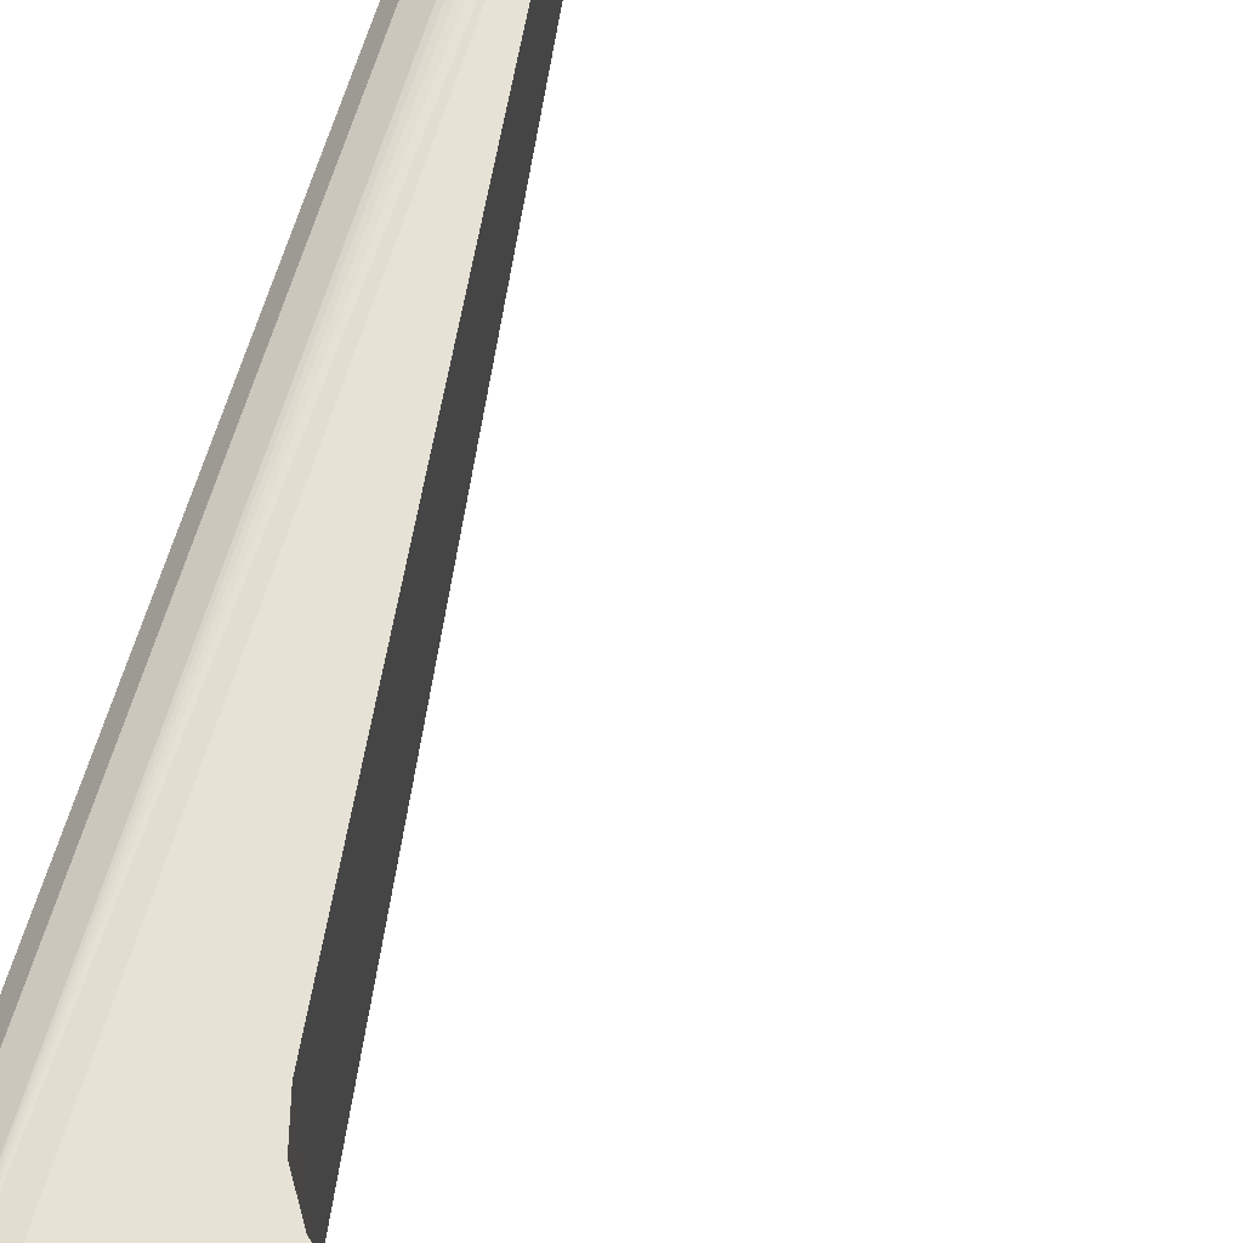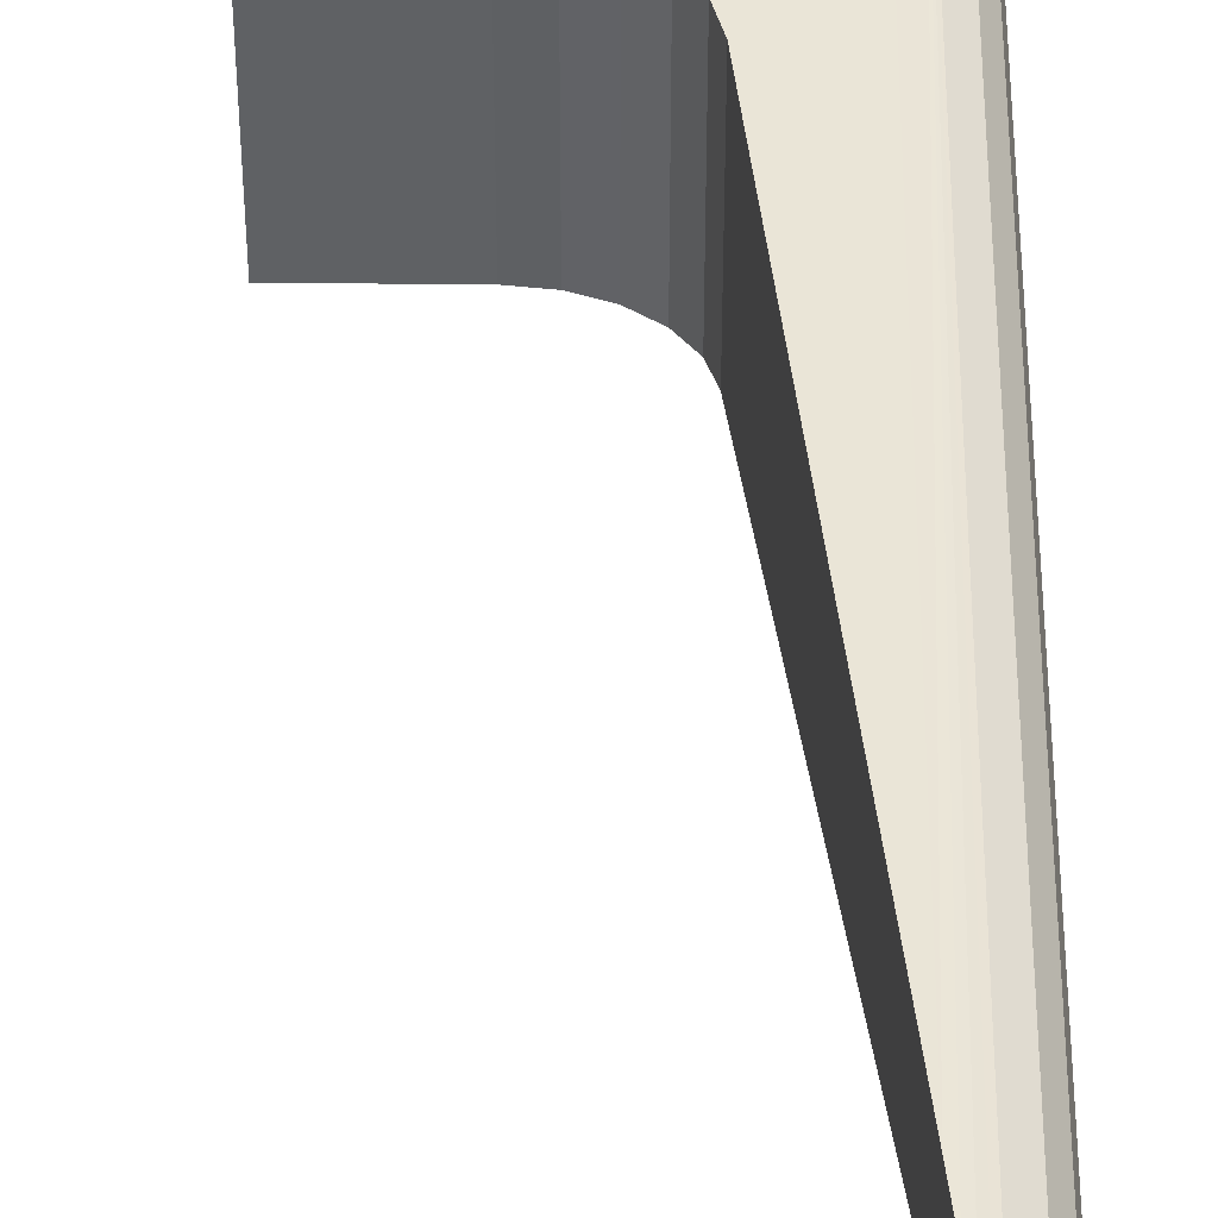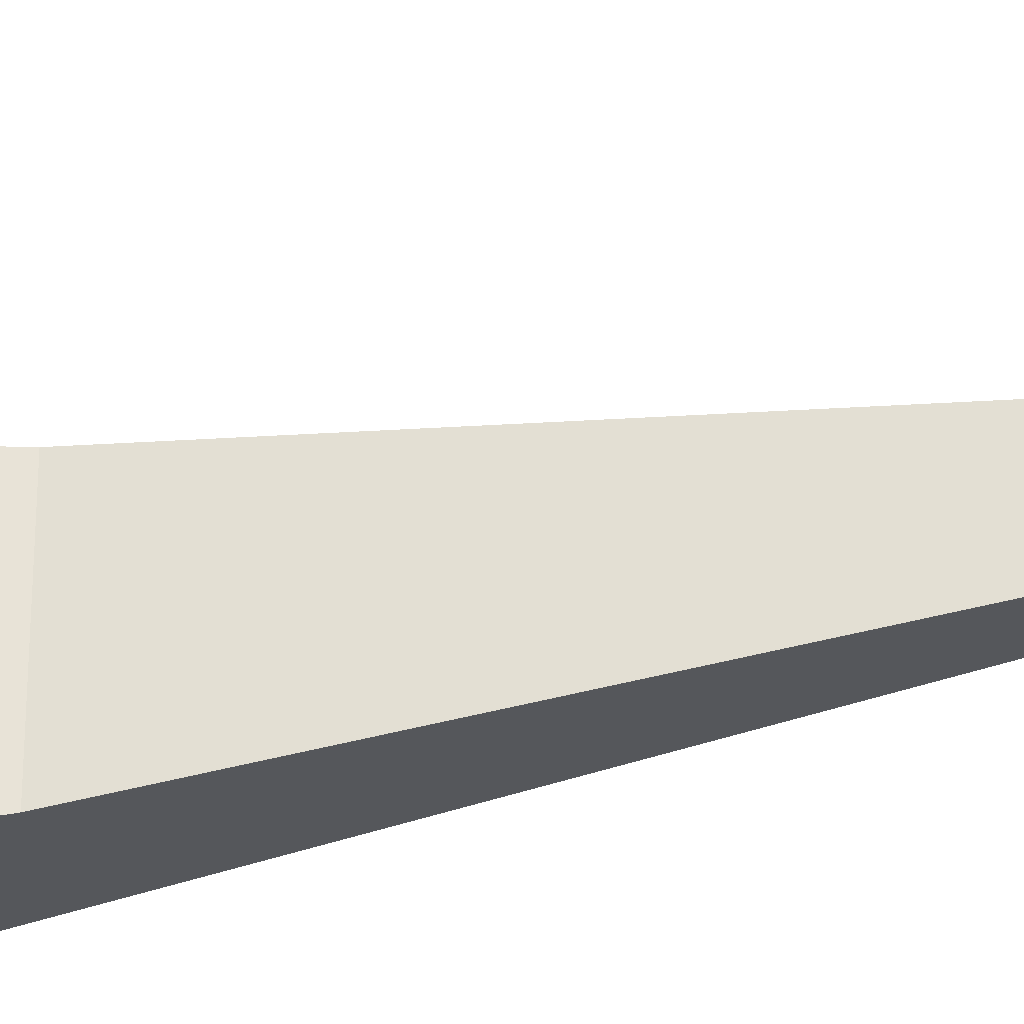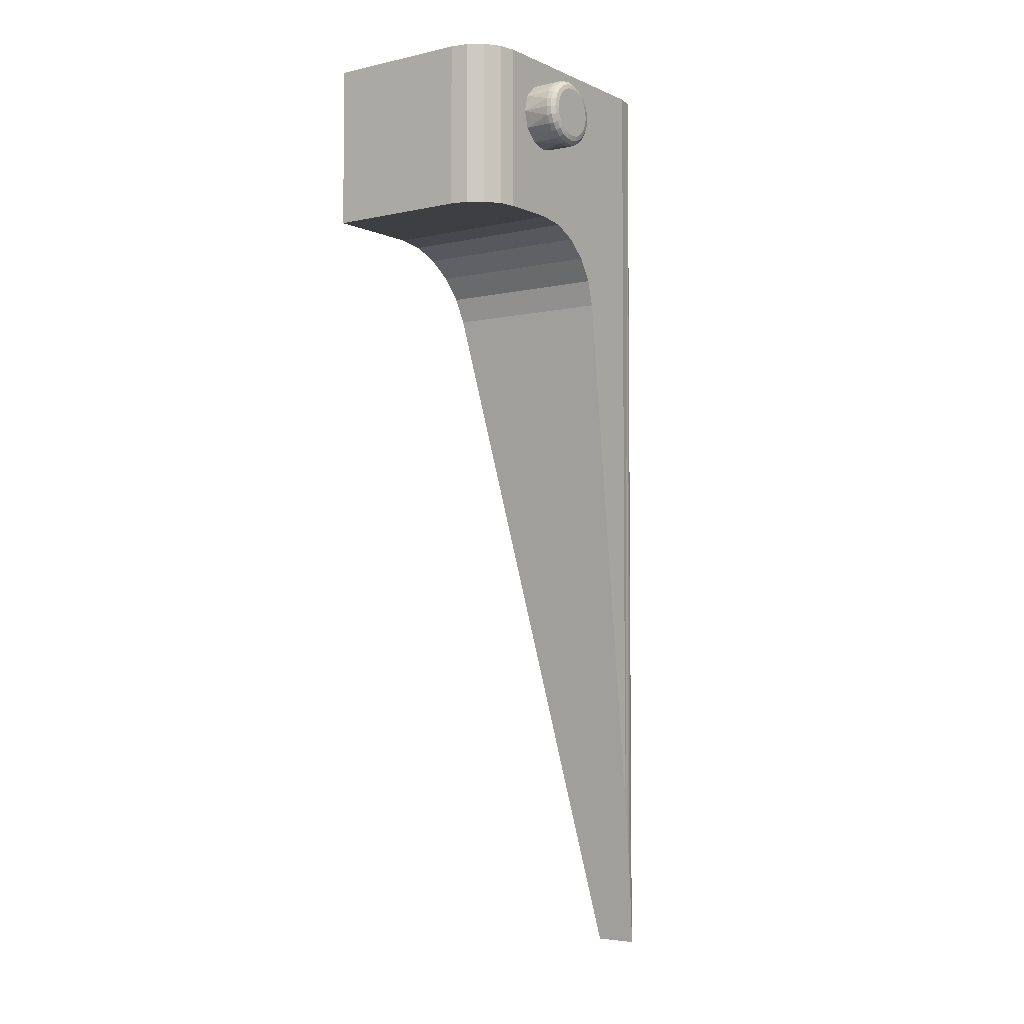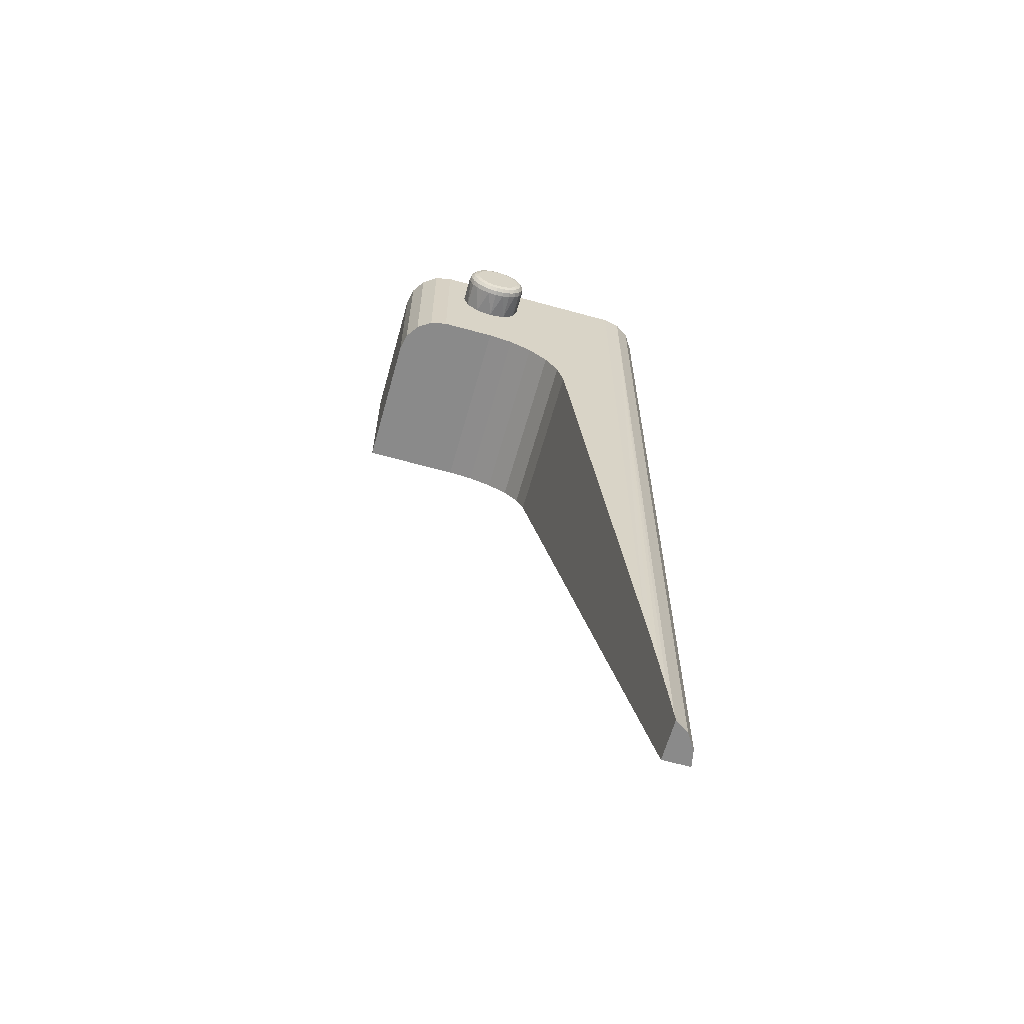
<metadata>
{"format":"obj","ext":"obj","renderer":"f3d","projection":"perspective","resolution":1024,"background":"white","views":[{"elev":63.0,"azim":16.8,"up":"+Y"},{"elev":44.3,"azim":-179.3,"up":"+Y"},{"elev":-26.7,"azim":102.7,"up":"+Y"},{"elev":-4.3,"azim":125.8,"up":"+Z"},{"elev":-63.5,"azim":164.4,"up":"+Z"}]}
</metadata>
<code>
v 0.011 0.0095 0.0065
v 0.011 -0.0065 0.0065
v 0.011 0.0095 -0.0115
v 0.011 -0.0065 -0.0115
v -0.022 -0.0065 0.0065
v -0.022 0.0095 0.0065
v -0.022 -0.0065 -0.0115
v -0.022 0.0095 -0.0965
v 0.006 -0.0065 0.0065
v 0.006 0.0125 0.0065
v 0.01062 0.01141 0.0065
v -0.017 0.0115 0.0065
v -0.01891 0.01412 0.0065
v -0.02054 0.01304 0.0065
v -0.017 0.0145 0.0065
v 0.003 0.0115 0.0065
v 0.003 0.0125 0.0065
v -0.017 -0.0065 0.0065
v -0.02162 0.01141 0.0065
v 0.009536 0.01304 0.0065
v 0.007913 0.01412 0.0065
v 0.006 0.0145 0.0065
v 0.001875 0.0145 0.003248
v -2.98e-11 0.0145 0.00375
v -0.01004 0.0145 -0.02033
v -0.017 0.0145 -0.0795
v -0.001875 0.0145 0.003248
v -0.003248 0.0145 0.001875
v -0.009287 0.0145 -0.01753
v -0.00375 0.0145 6.939e-18
v -0.003248 0.0145 -0.001875
v -0.001875 0.0145 -0.003248
v -0.007765 0.0145 -0.01507
v -0.0056 0.0145 -0.01314
v 0.001875 0.0145 -0.003248
v 0.003248 0.0145 -0.001875
v 0.006 0.0145 -0.0115
v 0.00375 0.0145 0
v 0.003248 0.0145 0.001875
v -2.98e-11 0.0145 -0.00375
v -0.0001075 0.0145 -0.0115
v -0.002974 0.0145 -0.01192
v -0.0001075 -0.0065 -0.0115
v 0.006 -0.0065 -0.0065
v -0.01912 -0.0065 -0.0006495
v -0.0195 -0.0065 -0.00075
v -0.01988 -0.0065 -0.0006495
v 0.008125 -0.0065 -0.0006495
v 0.0085 -0.0065 -0.00075
v 0.008875 -0.0065 -0.0006495
v 0.00785 -0.0065 -0.000375
v 0.00775 -0.0065 0
v -0.017 -0.0065 -0.0065
v -0.02015 -0.0065 -0.000375
v -0.02025 -0.0065 0
v 0.008875 -0.0065 0.0006495
v 0.00915 -0.0065 0.000375
v 0.00925 -0.0065 0
v 0.00915 -0.0065 -0.000375
v -0.01912 -0.0065 0.0006495
v -0.01885 -0.0065 0.000375
v -0.01875 -0.0065 0
v -0.01885 -0.0065 -0.000375
v 0.00785 -0.0065 0.000375
v 0.008125 -0.0065 0.0006495
v 0.0085 -0.0065 0.00075
v -0.02015 -0.0065 0.000375
v -0.01988 -0.0065 0.0006495
v -0.0195 -0.0065 0.00075
v 0.006 0.0125 -0.0065
v -0.017 0.0115 -0.0065
v 0.003 0.0115 -0.0065
v -0.0009706 0.0175 -0.003622
v -0.002652 0.0175 -0.002652
v -0.001875 0.0175 -0.003248
v -0.003622 0.0175 -0.0009706
v -0.003248 0.0175 -0.001875
v -0.003622 0.0175 0.0009706
v -0.00375 0.0175 6.939e-18
v -0.002652 0.0175 0.002652
v -0.003248 0.0175 0.001875
v -0.0009706 0.0175 0.003622
v -0.001875 0.0175 0.003248
v 0.0009706 0.0175 0.003622
v -2.98e-11 0.0175 0.00375
v 0.002652 0.0175 0.002652
v 0.001875 0.0175 0.003248
v 0.003622 0.0175 0.0009706
v 0.003248 0.0175 0.001875
v 0.003622 0.0175 -0.0009706
v 0.00375 0.0175 0
v 0.002652 0.0175 -0.002652
v 0.003248 0.0175 -0.001875
v -2.98e-11 0.0175 -0.00375
v 0.0009706 0.0175 -0.003622
v 0.001875 0.0175 -0.003248
v -0.001375 0.0185 0.002382
v -0.0007118 0.0185 0.002656
v -2.98e-11 0.0185 0
v -2.98e-11 0.0185 0.00275
v 0.0007118 0.0185 0.002656
v -0.002656 0.0185 0.0007118
v -0.002382 0.0185 0.001375
v -0.001945 0.0185 0.001945
v -0.002382 0.0185 -0.001375
v -0.002656 0.0185 -0.0007118
v -0.00275 0.0185 0
v -0.0007118 0.0185 -0.002656
v -0.001375 0.0185 -0.002382
v -0.001945 0.0185 -0.001945
v 0.001375 0.0185 -0.002382
v 0.0007118 0.0185 -0.002656
v -2.98e-11 0.0185 -0.00275
v 0.002656 0.0185 -0.0007118
v 0.002382 0.0185 -0.001375
v 0.001945 0.0185 -0.001945
v 0.002382 0.0185 0.001375
v 0.002656 0.0185 0.0007118
v 0.00275 0.0185 0
v 0.001375 0.0185 0.002382
v 0.001945 0.0185 0.001945
v 0.0008412 0.01837 0.003139
v 0.001625 0.01837 0.002815
v 0.002298 0.01837 0.002298
v 0.002815 0.01837 0.001625
v 0.003139 0.01837 0.0008412
v 0.00325 0.01837 0
v 0.003139 0.01837 -0.0008412
v 0.002815 0.01837 -0.001625
v 0.002298 0.01837 -0.002298
v 0.001625 0.01837 -0.002815
v 0.0008412 0.01837 -0.003139
v -2.98e-11 0.01837 -0.00325
v -0.0008412 0.01837 -0.003139
v -0.001625 0.01837 -0.002815
v -0.002298 0.01837 -0.002298
v -0.002815 0.01837 -0.001625
v -0.003139 0.01837 -0.0008412
v -0.00325 0.01837 0
v -0.003139 0.01837 0.0008412
v -0.002815 0.01837 0.001625
v -0.002298 0.01837 0.002298
v -0.001625 0.01837 0.002815
v -0.0008412 0.01837 0.003139
v -2.98e-11 0.01837 0.00325
v 0.0009359 0.018 0.003493
v 0.001808 0.018 0.003132
v 0.002557 0.018 0.002557
v 0.003132 0.018 0.001808
v 0.003493 0.018 0.0009359
v 0.003616 0.018 0
v 0.003493 0.018 -0.0009359
v 0.003132 0.018 -0.001808
v 0.002557 0.018 -0.002557
v 0.001808 0.018 -0.003132
v 0.0009359 0.018 -0.003493
v -2.98e-11 0.018 -0.003616
v -0.0009359 0.018 -0.003493
v -0.001808 0.018 -0.003132
v -0.002557 0.018 -0.002557
v -0.003132 0.018 -0.001808
v -0.003493 0.018 -0.0009359
v -0.003616 0.018 0
v -0.003493 0.018 0.0009359
v -0.003132 0.018 0.001808
v -0.002557 0.018 0.002557
v -0.001808 0.018 0.003132
v -0.0009359 0.018 0.003493
v -2.98e-11 0.018 0.003616
v -0.00375 0.0175 0
v -0.0195 0.0025 -0.00075
v -0.01912 0.0025 -0.0006495
v -0.01885 0.0025 -0.000375
v -0.01875 0.0025 0
v -0.01885 0.0025 0.000375
v -0.01912 0.0025 0.0006495
v -0.0195 0.0025 0.00075
v -0.01988 0.0025 0.0006495
v -0.02015 0.0025 0.000375
v -0.02025 0.0025 0
v -0.02015 0.0025 -0.000375
v -0.01988 0.0025 -0.0006495
v -0.0195 0.0025 0
v 0.0085 0.0025 -0.00075
v 0.008875 0.0025 -0.0006495
v 0.00915 0.0025 -0.000375
v 0.00925 0.0025 0
v 0.00915 0.0025 0.000375
v 0.008875 0.0025 0.0006495
v 0.0085 0.0025 0.00075
v 0.008125 0.0025 0.0006495
v 0.00785 0.0025 0.000375
v 0.00775 0.0025 0
v 0.00785 0.0025 -0.000375
v 0.008125 0.0025 -0.0006495
v 0.0085 0.0025 0
v -0.02162 0.01141 -0.0965
v -0.019 0.0095 -0.0965
v -0.02054 0.01304 -0.0965
v -0.019 0.01408 -0.0965
v 0.003 0.0125 -0.0065
v -0.01891 0.01412 -0.09576
v -0.01749 0.01448 -0.08367
v -0.01004 -0.004838 -0.02033
v -0.01845 0.01428 -0.09184
v -0.01798 0.0144 -0.08779
v 0.007913 0.01412 -0.0115
v 0.009536 0.01304 -0.0115
v 0.01062 0.01141 -0.0115
v -0.002974 -0.006421 -0.01192
v -0.009287 -0.005364 -0.01753
v -0.007765 -0.005828 -0.01507
v -0.0056 -0.006191 -0.01314
g obj_62948382
f 1 2 3
f 3 2 4
f 5 6 7
f 7 6 8
f 9 2 10
f 10 2 1
f 10 1 11
f 12 13 14
f 13 12 15
f 15 12 16
f 15 16 17
f 5 18 6
f 6 18 12
f 6 12 19
f 19 12 14
f 11 20 10
f 10 20 21
f 10 21 17
f 17 21 22
f 17 22 15
f 23 24 22
f 25 26 15
f 22 24 15
f 15 24 27
f 15 27 28
f 25 15 29
f 28 30 15
f 15 30 31
f 15 31 29
f 29 31 32
f 29 32 33
f 33 32 34
f 35 36 37
f 37 36 38
f 37 38 22
f 22 38 39
f 22 39 23
f 35 37 40
f 40 37 41
f 40 41 32
f 32 41 42
f 32 42 34
f 43 4 44
f 45 46 7
f 7 46 47
f 48 44 49
f 49 44 4
f 49 4 50
f 48 51 44
f 44 51 52
f 44 52 9
f 43 44 7
f 7 44 53
f 7 53 45
f 47 54 7
f 7 54 55
f 7 55 5
f 56 57 2
f 2 57 58
f 2 58 4
f 4 58 59
f 4 59 50
f 60 61 18
f 18 61 62
f 18 62 53
f 53 62 63
f 53 63 45
f 52 64 9
f 9 64 65
f 9 65 2
f 2 65 66
f 2 66 56
f 55 67 5
f 5 67 68
f 5 68 18
f 18 68 69
f 18 69 60
f 10 70 9
f 9 70 44
f 71 12 53
f 53 12 18
f 12 71 16
f 16 71 72
f 73 40 32
f 31 74 32
f 32 74 75
f 32 75 73
f 30 76 31
f 31 76 77
f 31 77 74
f 28 78 30
f 30 78 79
f 30 79 76
f 27 80 28
f 28 80 81
f 28 81 78
f 24 82 27
f 27 82 83
f 27 83 80
f 23 84 24
f 24 84 85
f 24 85 82
f 39 86 23
f 23 86 87
f 23 87 84
f 38 88 39
f 39 88 89
f 39 89 86
f 36 90 38
f 38 90 91
f 38 91 88
f 35 92 36
f 36 92 93
f 36 93 90
f 73 94 40
f 40 94 95
f 40 95 35
f 35 95 96
f 35 96 92
f 97 98 99
f 99 98 100
f 99 100 101
f 102 103 99
f 99 103 104
f 99 104 97
f 105 106 99
f 99 106 107
f 99 107 102
f 108 109 99
f 99 109 110
f 99 110 105
f 111 112 99
f 99 112 113
f 99 113 108
f 114 115 99
f 99 115 116
f 99 116 111
f 117 118 99
f 99 118 119
f 99 119 114
f 101 120 99
f 99 120 121
f 99 121 117
f 100 122 101
f 101 122 123
f 101 123 120
f 120 123 124
f 120 124 121
f 121 124 125
f 121 125 117
f 117 125 126
f 117 126 118
f 118 126 127
f 118 127 119
f 119 127 128
f 119 128 114
f 114 128 129
f 114 129 115
f 115 129 130
f 115 130 116
f 116 130 131
f 116 131 111
f 111 131 132
f 111 132 112
f 112 132 133
f 112 133 113
f 113 133 134
f 113 134 108
f 108 134 135
f 108 135 109
f 109 135 136
f 109 136 110
f 110 136 137
f 110 137 105
f 105 137 138
f 105 138 106
f 106 138 139
f 106 139 107
f 107 139 140
f 107 140 102
f 102 140 141
f 102 141 103
f 103 141 142
f 103 142 104
f 104 142 143
f 104 143 97
f 97 143 144
f 97 144 98
f 98 144 145
f 98 145 100
f 100 145 122
f 145 146 122
f 122 146 147
f 122 147 123
f 123 147 148
f 123 148 124
f 124 148 149
f 124 149 125
f 125 149 150
f 125 150 126
f 126 150 151
f 126 151 127
f 127 151 152
f 127 152 128
f 128 152 153
f 128 153 129
f 129 153 154
f 129 154 130
f 130 154 155
f 130 155 131
f 131 155 156
f 131 156 132
f 132 156 157
f 132 157 133
f 133 157 158
f 133 158 134
f 134 158 159
f 134 159 135
f 135 159 160
f 135 160 136
f 136 160 161
f 136 161 137
f 137 161 162
f 137 162 138
f 138 162 163
f 138 163 139
f 139 163 164
f 139 164 140
f 140 164 165
f 140 165 141
f 141 165 166
f 141 166 142
f 142 166 167
f 142 167 143
f 143 167 168
f 143 168 144
f 144 168 169
f 144 169 145
f 145 169 146
f 169 84 146
f 146 84 87
f 146 87 147
f 147 87 86
f 147 86 148
f 148 86 89
f 148 89 149
f 149 89 88
f 149 88 150
f 150 88 91
f 150 91 151
f 151 91 90
f 151 90 152
f 152 90 93
f 152 93 153
f 153 93 92
f 153 92 154
f 154 92 96
f 154 96 155
f 155 96 95
f 155 95 156
f 156 95 94
f 156 94 157
f 157 94 73
f 157 73 158
f 158 73 75
f 158 75 159
f 159 75 74
f 159 74 160
f 160 74 77
f 160 77 161
f 161 77 76
f 161 76 162
f 162 76 170
f 162 170 163
f 163 170 78
f 163 78 164
f 164 78 81
f 164 81 165
f 165 81 80
f 165 80 166
f 166 80 83
f 166 83 167
f 167 83 82
f 167 82 168
f 168 82 85
f 168 85 169
f 169 85 84
f 171 46 172
f 172 46 45
f 172 45 173
f 173 45 63
f 173 63 174
f 174 63 62
f 174 62 175
f 175 62 61
f 175 61 176
f 176 61 60
f 176 60 177
f 177 60 69
f 177 69 178
f 178 69 68
f 178 68 179
f 179 68 67
f 179 67 180
f 180 67 55
f 180 55 181
f 181 55 54
f 181 54 182
f 182 54 47
f 182 47 171
f 171 47 46
f 181 182 183
f 183 182 171
f 183 171 172
f 178 179 183
f 183 179 180
f 183 180 181
f 175 176 183
f 183 176 177
f 183 177 178
f 172 173 183
f 183 173 174
f 183 174 175
f 184 49 185
f 185 49 50
f 185 50 186
f 186 50 59
f 186 59 187
f 187 59 58
f 187 58 188
f 188 58 57
f 188 57 189
f 189 57 56
f 189 56 190
f 190 56 66
f 190 66 191
f 191 66 65
f 191 65 192
f 192 65 64
f 192 64 193
f 193 64 52
f 193 52 194
f 194 52 51
f 194 51 195
f 195 51 48
f 195 48 184
f 184 48 49
f 194 195 196
f 196 195 184
f 196 184 185
f 191 192 196
f 196 192 193
f 196 193 194
f 188 189 196
f 196 189 190
f 196 190 191
f 185 186 196
f 196 186 187
f 196 187 188
f 8 197 198
f 198 197 199
f 198 199 200
f 70 201 72
f 71 53 72
f 72 53 44
f 72 44 70
f 198 200 202
f 198 203 204
f 204 203 26
f 204 26 25
f 202 205 198
f 198 205 206
f 198 206 203
f 3 4 43
f 41 37 43
f 43 37 207
f 207 208 43
f 43 208 209
f 43 209 3
f 210 43 7
f 211 212 7
f 7 212 213
f 7 213 210
f 8 198 7
f 7 198 204
f 7 204 211
f 37 22 21
f 37 21 207
f 207 21 20
f 207 20 208
f 208 20 11
f 208 11 209
f 209 11 1
f 209 1 3
f 202 200 199
f 15 26 13
f 13 26 203
f 13 203 206
f 206 205 13
f 13 205 202
f 13 202 14
f 202 199 14
f 14 199 197
f 14 197 19
f 19 197 8
f 19 8 6
f 204 25 29
f 204 29 211
f 211 29 33
f 211 33 212
f 212 33 34
f 212 34 213
f 213 34 42
f 213 42 210
f 210 42 41
f 210 41 43
f 201 17 72
f 72 17 16
f 17 201 10
f 10 201 70

</code>
